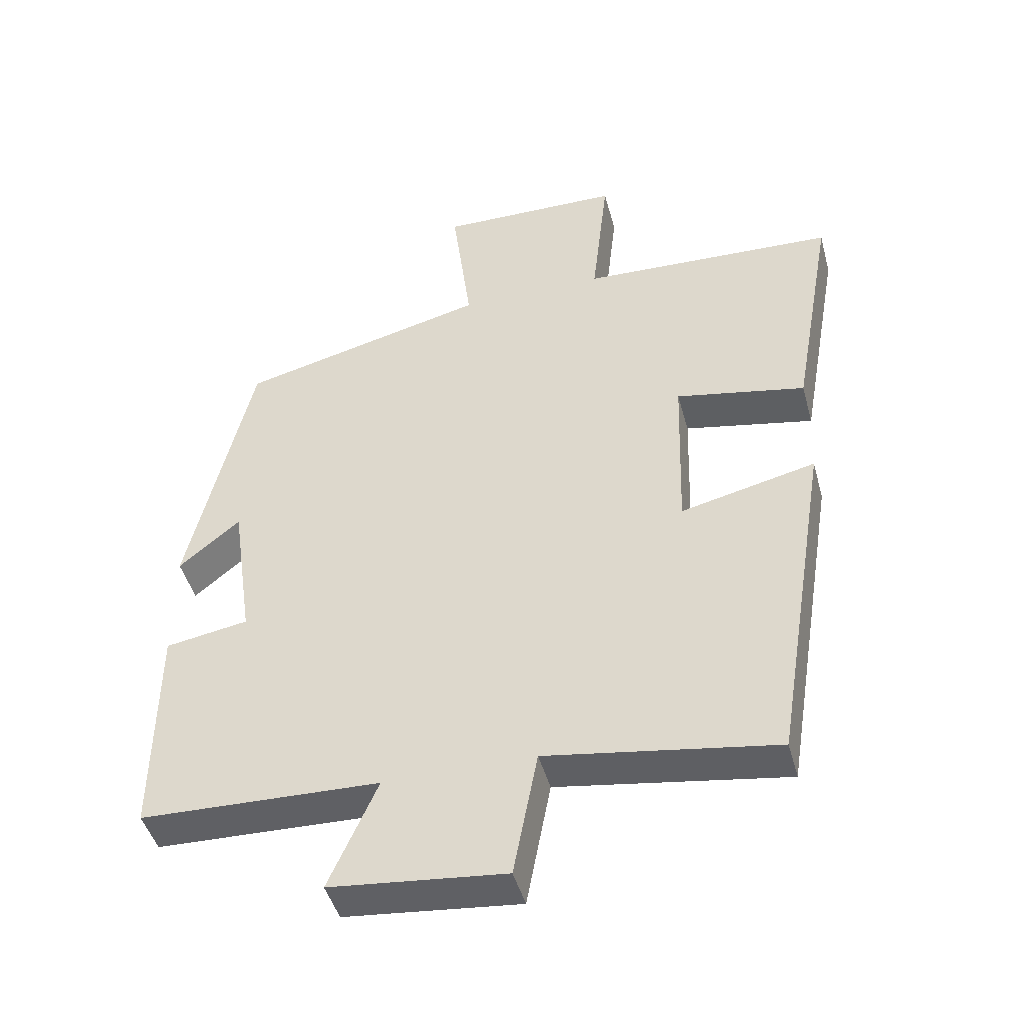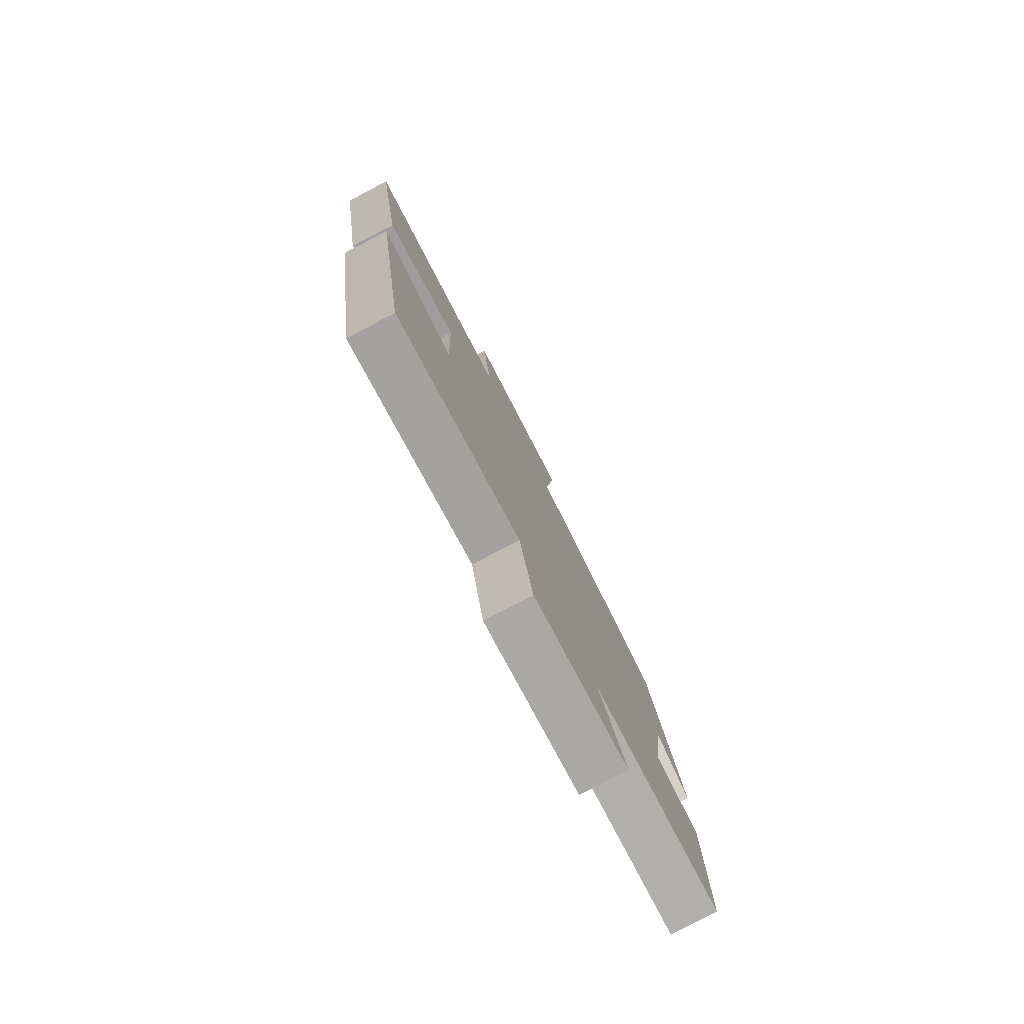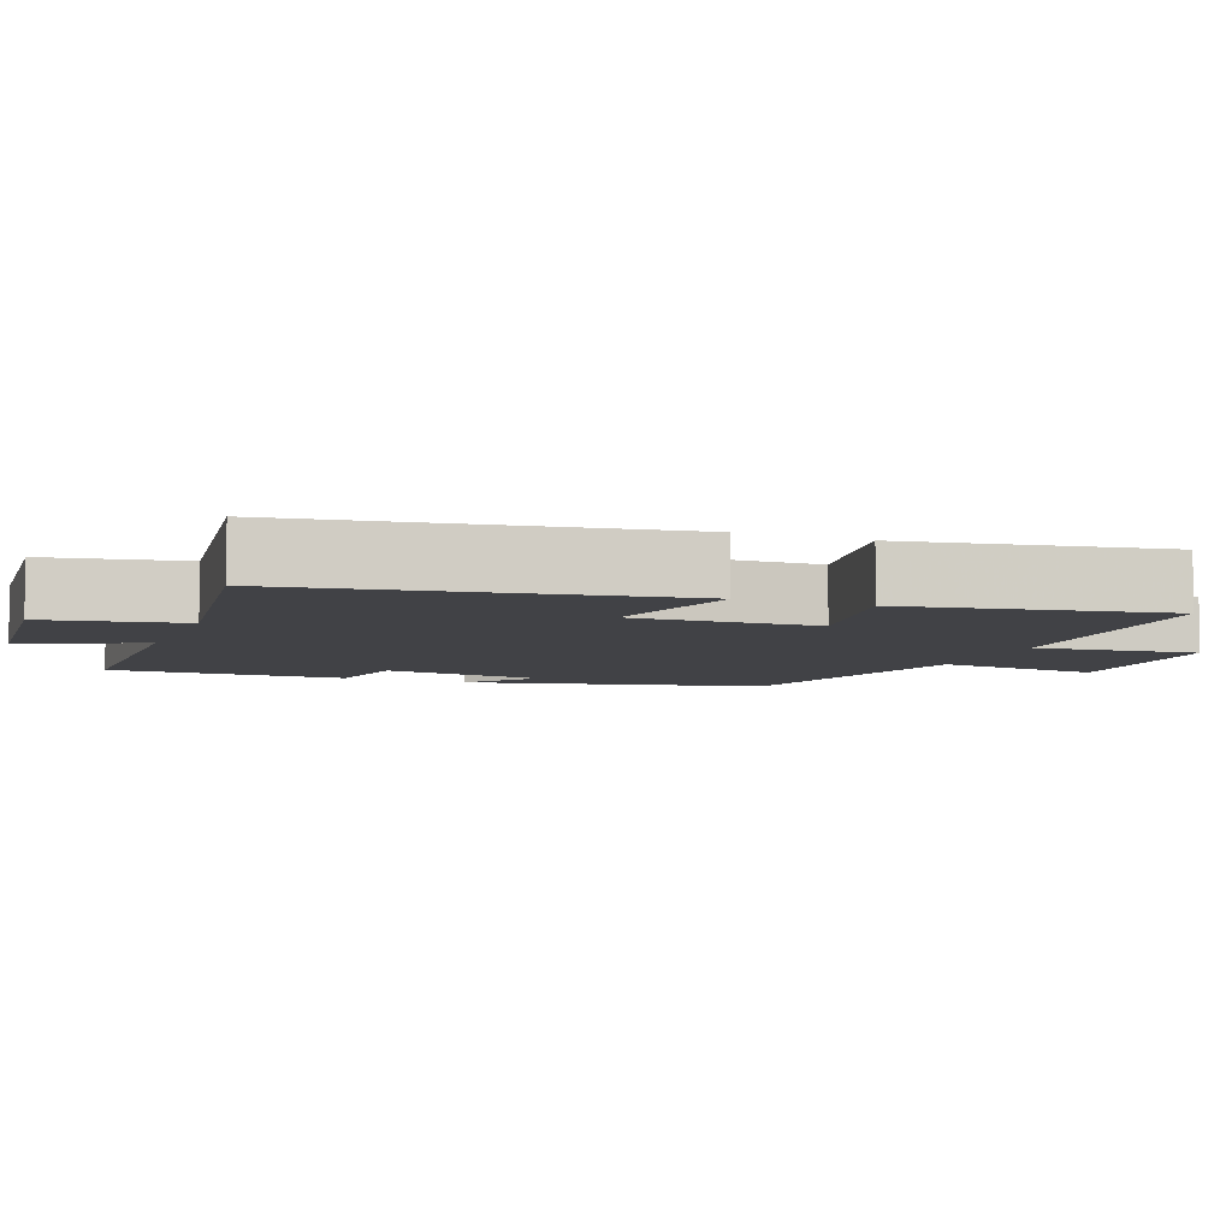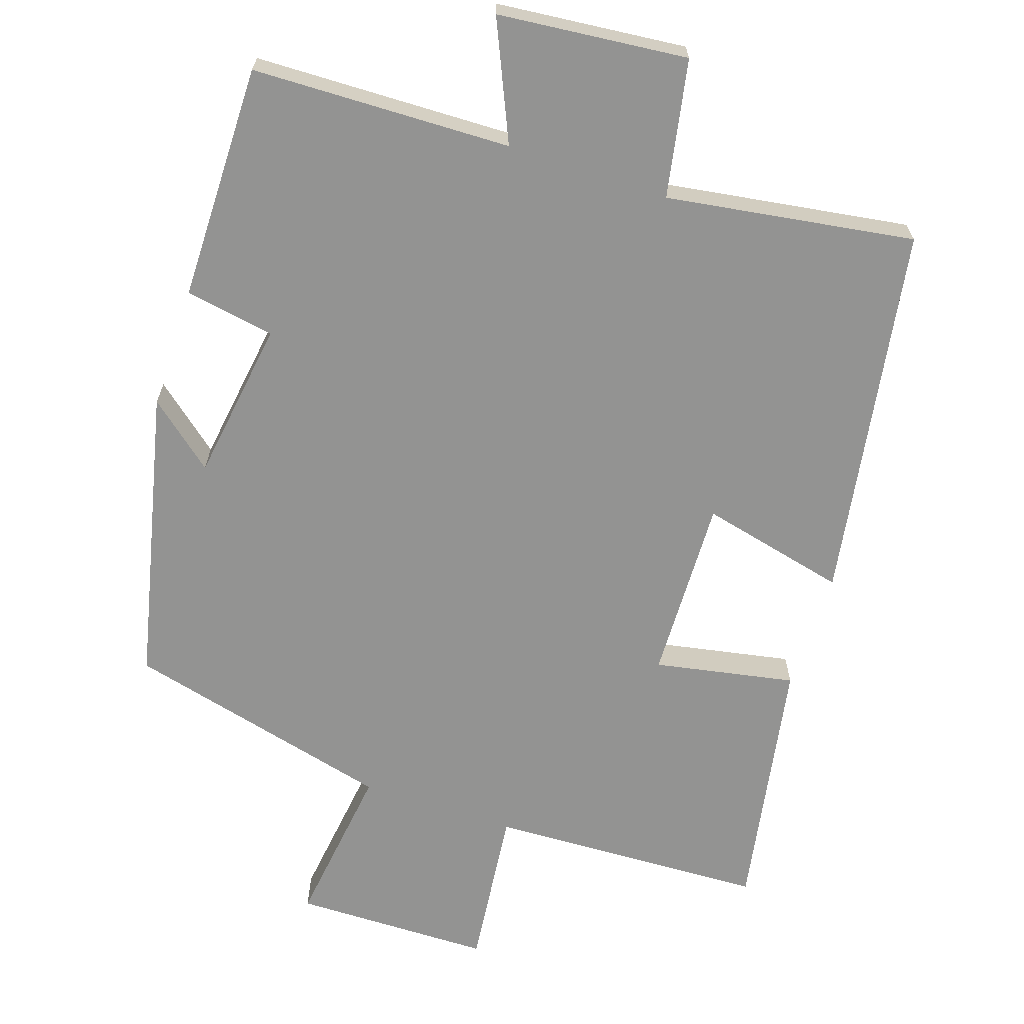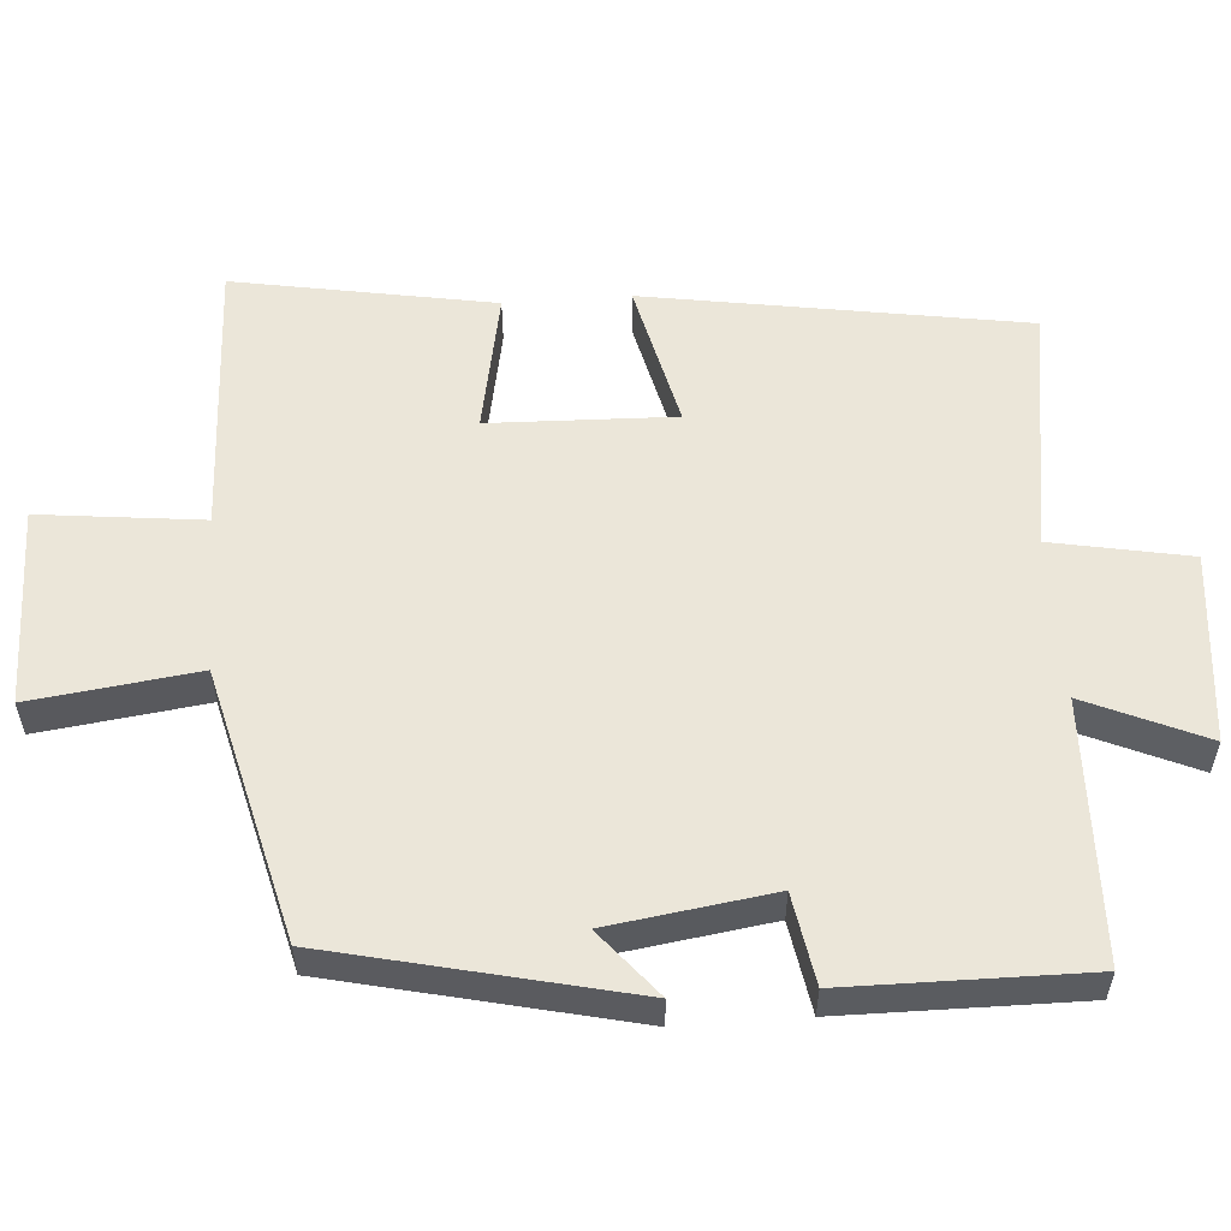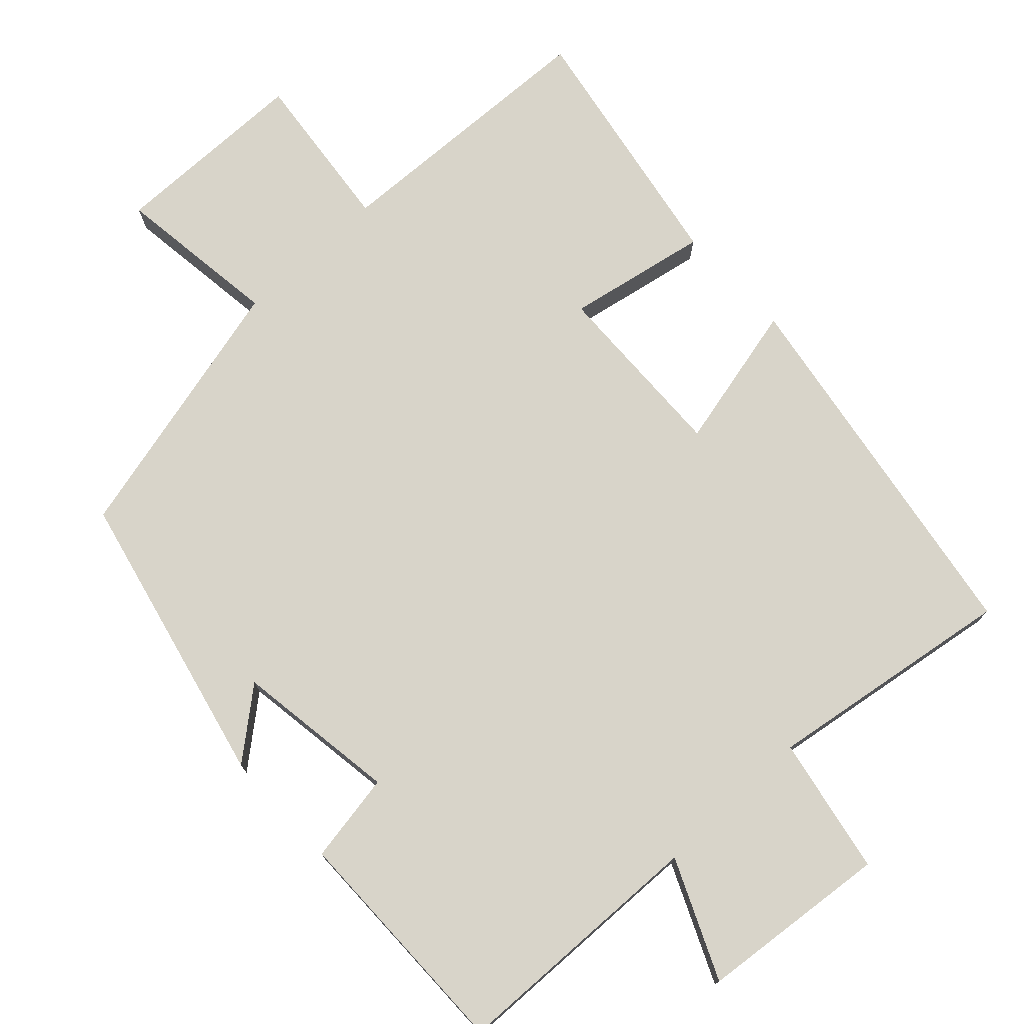
<metadata>
{"format":"obj","ext":"obj","renderer":"f3d","projection":"perspective","resolution":1024,"background":"white","views":[{"elev":-45.4,"azim":-165.0,"up":"+Z"},{"elev":-79.7,"azim":-62.5,"up":"+Z"},{"elev":-6.6,"azim":-111.4,"up":"+Y"},{"elev":-66.7,"azim":161.5,"up":"+Y"},{"elev":55.8,"azim":85.8,"up":"+Y"},{"elev":75.3,"azim":137.0,"up":"+Y"}]}
</metadata>
<code>
v 0.406 0.07 0.408
v 0.5 0.07 0.003
v 0.409 0.07 0.078
v 0.377 0.07 -0.144
v 0.5 0.07 -0.165
v 0.503 0.07 -0.49
v 0.148 0.07 -0.5
v 0.22 0.07 -0.662
v -0.04 0.07 -0.688
v -0.076 0.07 -0.5
v -0.416 0.07 -0.552
v -0.5 0.07 -0.037
v -0.299 0.07 -0.084
v -0.307 0.07 0.168
v -0.5 0.07 0.131
v -0.563 0.07 0.484
v -0.182 0.07 0.5
v -0.207 0.07 0.722
v 0.065 0.07 0.726
v 0.036 0.07 0.5
v 0.406 0 0.408
v 0.5 0 0.003
v 0.409 0 0.078
v 0.377 0 -0.144
v 0.5 0 -0.165
v 0.503 0 -0.49
v 0.148 0 -0.5
v 0.22 0 -0.662
v -0.04 0 -0.688
v -0.076 0 -0.5
v -0.416 0 -0.552
v -0.5 0 -0.037
v -0.299 0 -0.084
v -0.307 0 0.168
v -0.5 0 0.131
v -0.563 0 0.484
v -0.182 0 0.5
v -0.207 0 0.722
v 0.065 0 0.726
v 0.036 0 0.5
f 17 18 19 20
f 17 20 1
f 16 17 1
f 15 16 1
f 14 15 1
f 13 14 1
f 10 11 12 13
f 10 13 1
f 7 8 9 10
f 6 7 10
f 5 6 10
f 4 5 10
f 3 4 10 1
f 1 2 3
f 40 39 38 37
f 21 40 37
f 21 37 36
f 21 36 35
f 21 35 34
f 21 34 33
f 33 32 31 30
f 21 33 30
f 30 29 28 27
f 30 27 26
f 30 26 25
f 30 25 24
f 21 30 24 23
f 23 22 21
f 1 21 22 2
f 2 22 23 3
f 3 23 24 4
f 4 24 25 5
f 5 25 26 6
f 6 26 27 7
f 7 27 28 8
f 8 28 29 9
f 9 29 30 10
f 10 30 31 11
f 11 31 32 12
f 12 32 33 13
f 13 33 34 14
f 14 34 35 15
f 15 35 36 16
f 16 36 37 17
f 17 37 38 18
f 18 38 39 19
f 19 39 40 20
f 20 40 21 1

</code>
